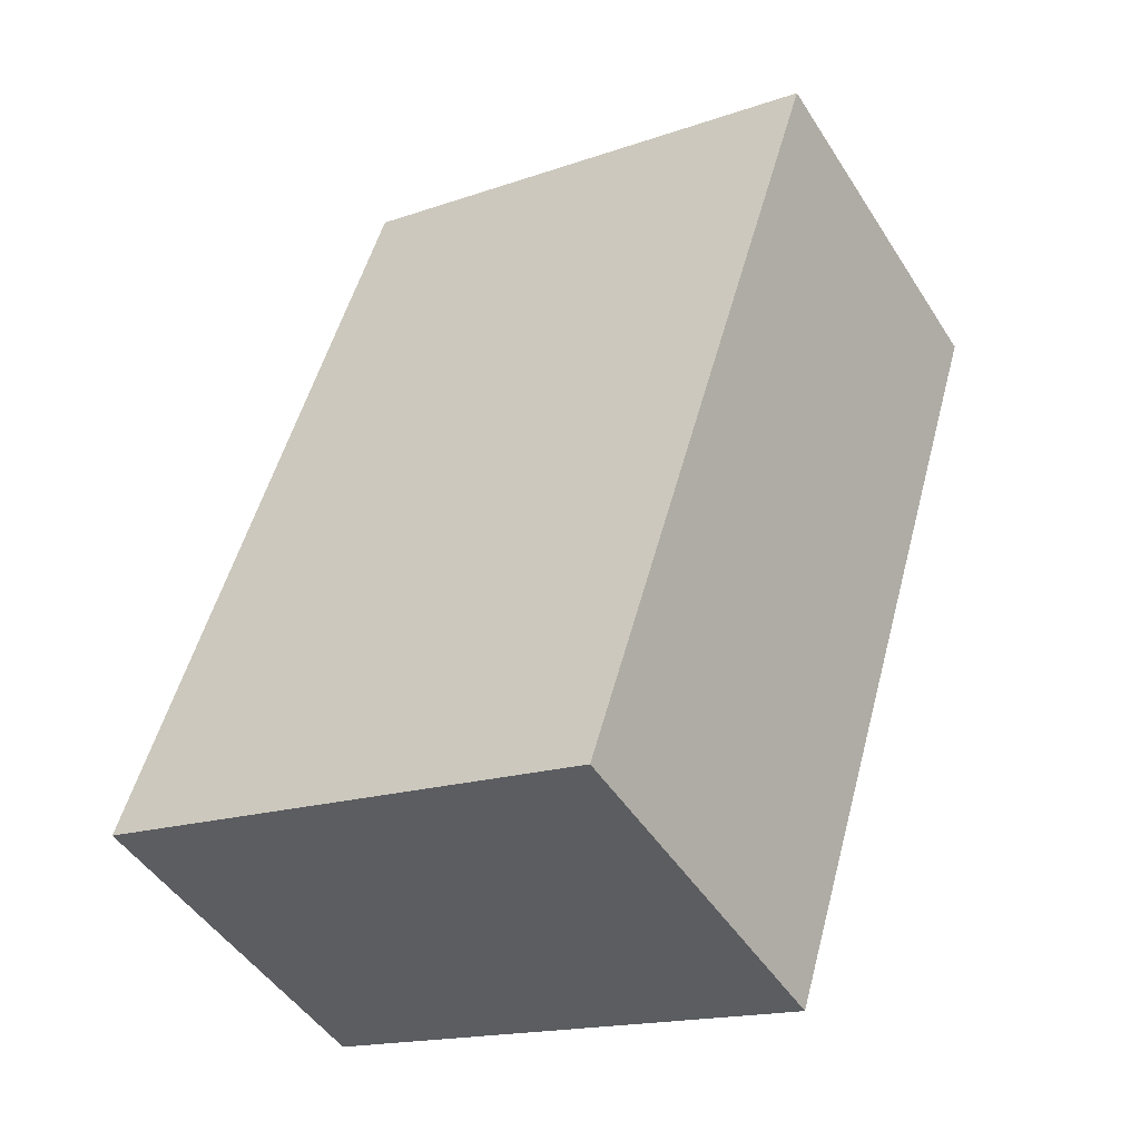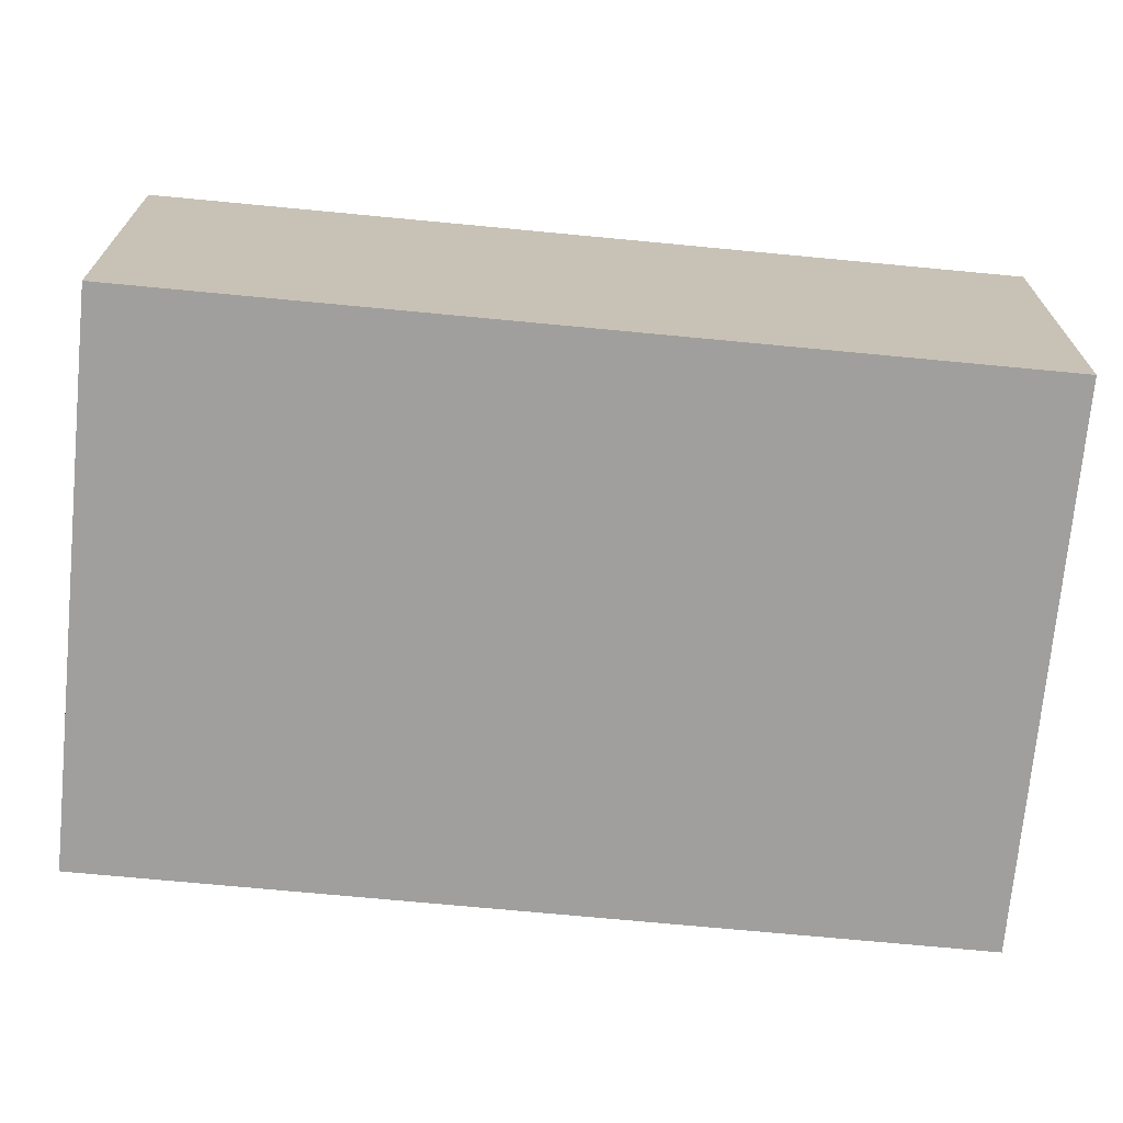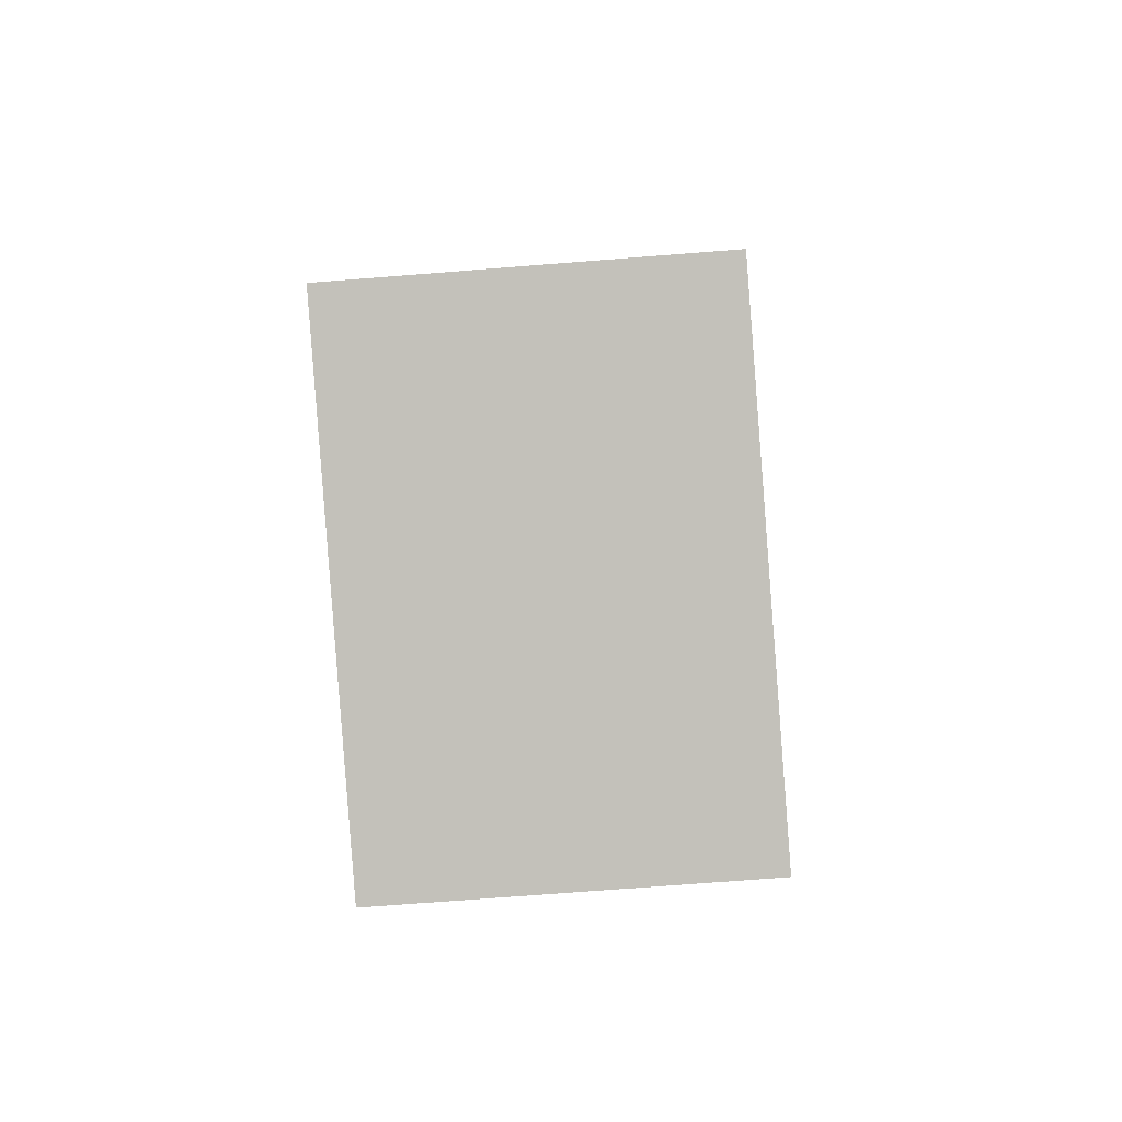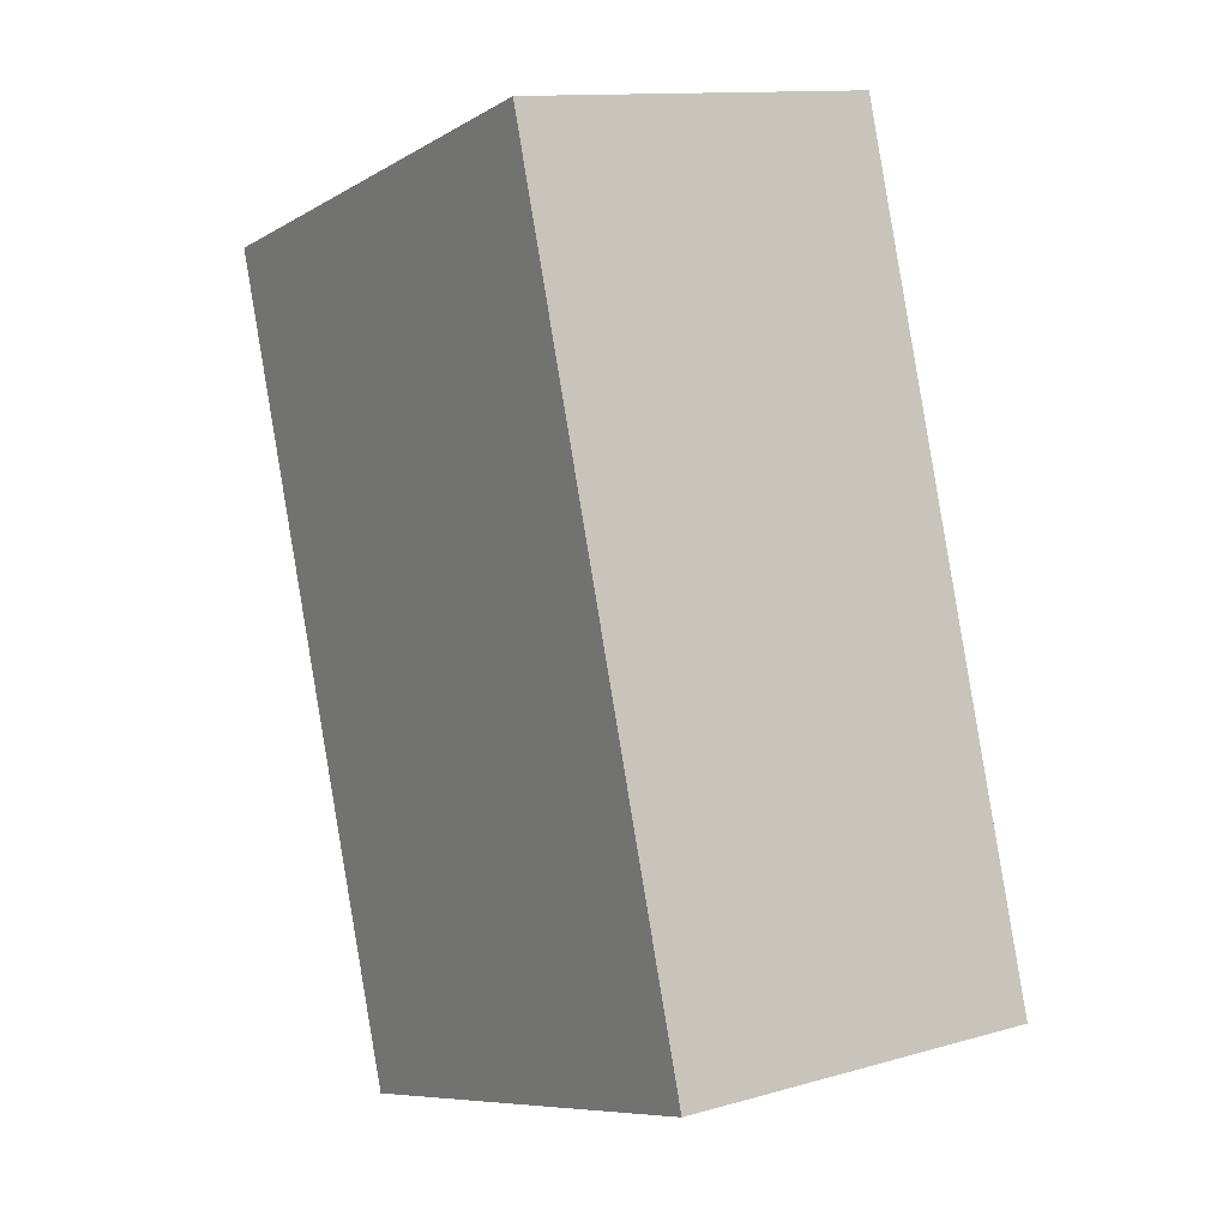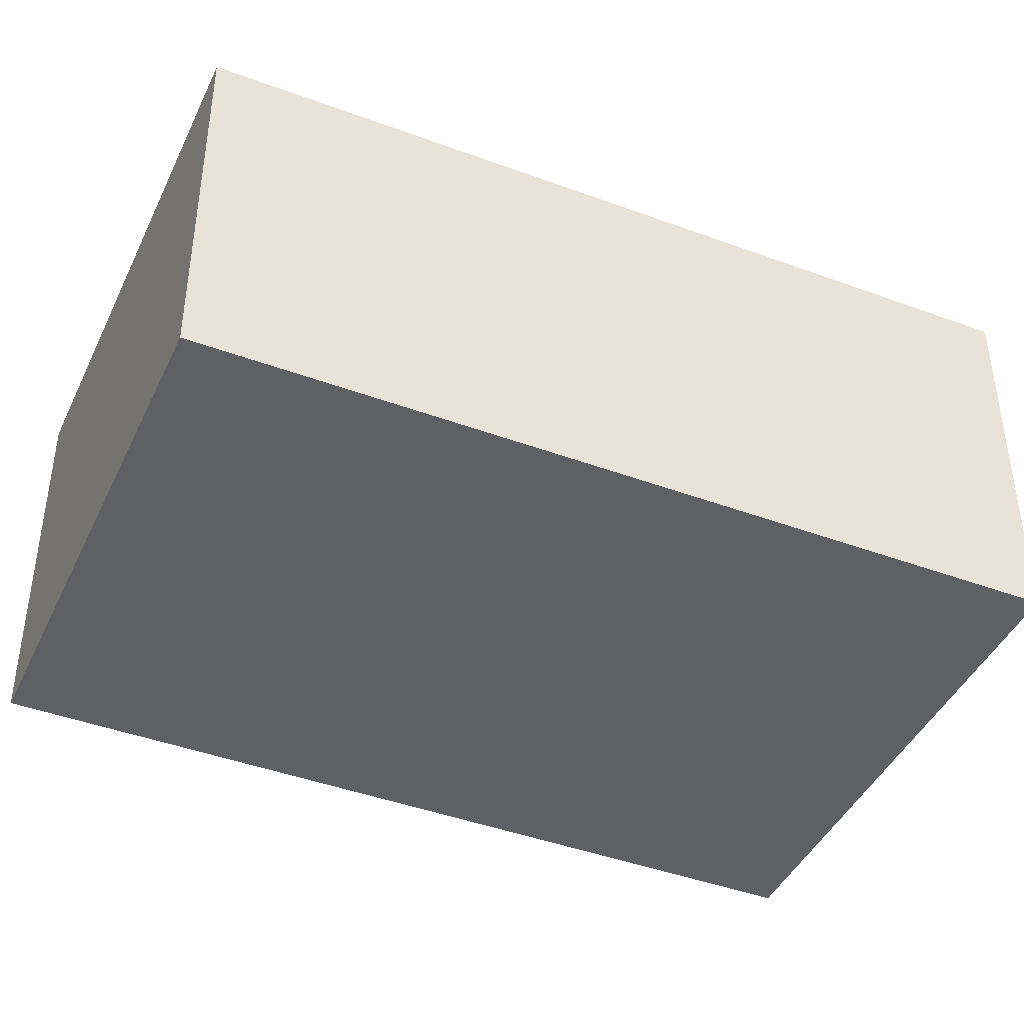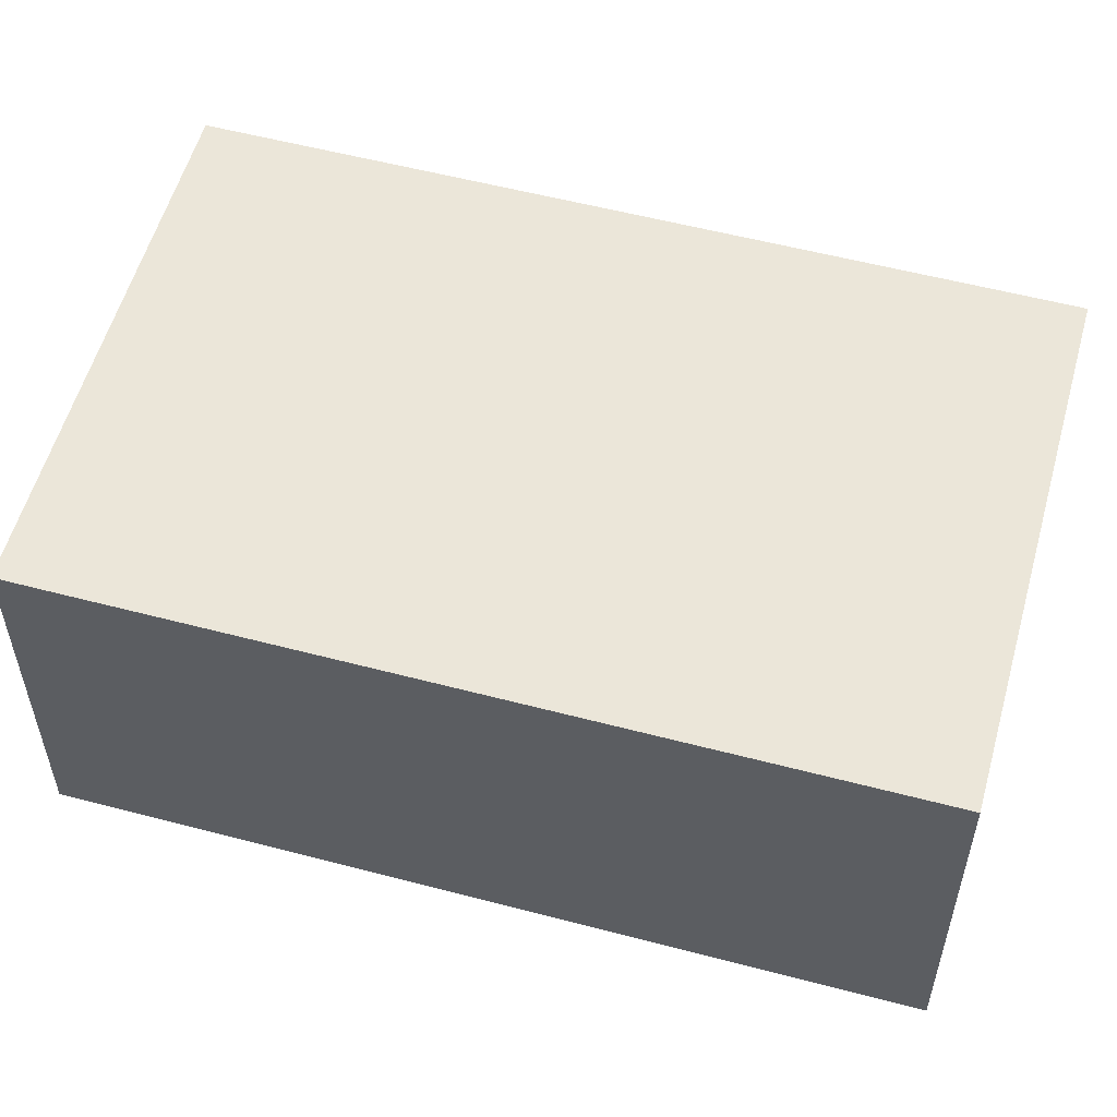
<metadata>
{"format":"obj","ext":"obj","renderer":"f3d","projection":"perspective","resolution":1024,"background":"white","views":[{"elev":-47.7,"azim":-148.9,"up":"+Z"},{"elev":-71.4,"azim":67.4,"up":"+Y"},{"elev":-70.6,"azim":94.5,"up":"+Z"},{"elev":12.5,"azim":56.4,"up":"+Z"},{"elev":-43.0,"azim":49.1,"up":"+Y"},{"elev":55.9,"azim":-91.7,"up":"+Y"}]}
</metadata>
<code>
v  1.766 2.652 -5.718
v  3.632 2.652 1.122
v  5.398 2.652 -4.597
v  1.659 2.652 -5.372
v  0 2.652 1.624e-16
v  1.766 3.501e-16 -5.718
v  0 0 0
v  1.659 3.289e-16 -5.372
v  3.632 -6.87e-17 1.122
v  5.398 2.815e-16 -4.597
g defaultobject
f 1 2 3
f 2 1 4
f 2 4 5
f 6 4 1
f 4 6 5
f 5 6 7
f 7 6 8
f 7 2 5
f 2 7 9
f 9 3 2
f 3 9 10
f 10 1 3
f 1 10 6
f 8 9 7
f 9 8 6
f 9 6 10

</code>
